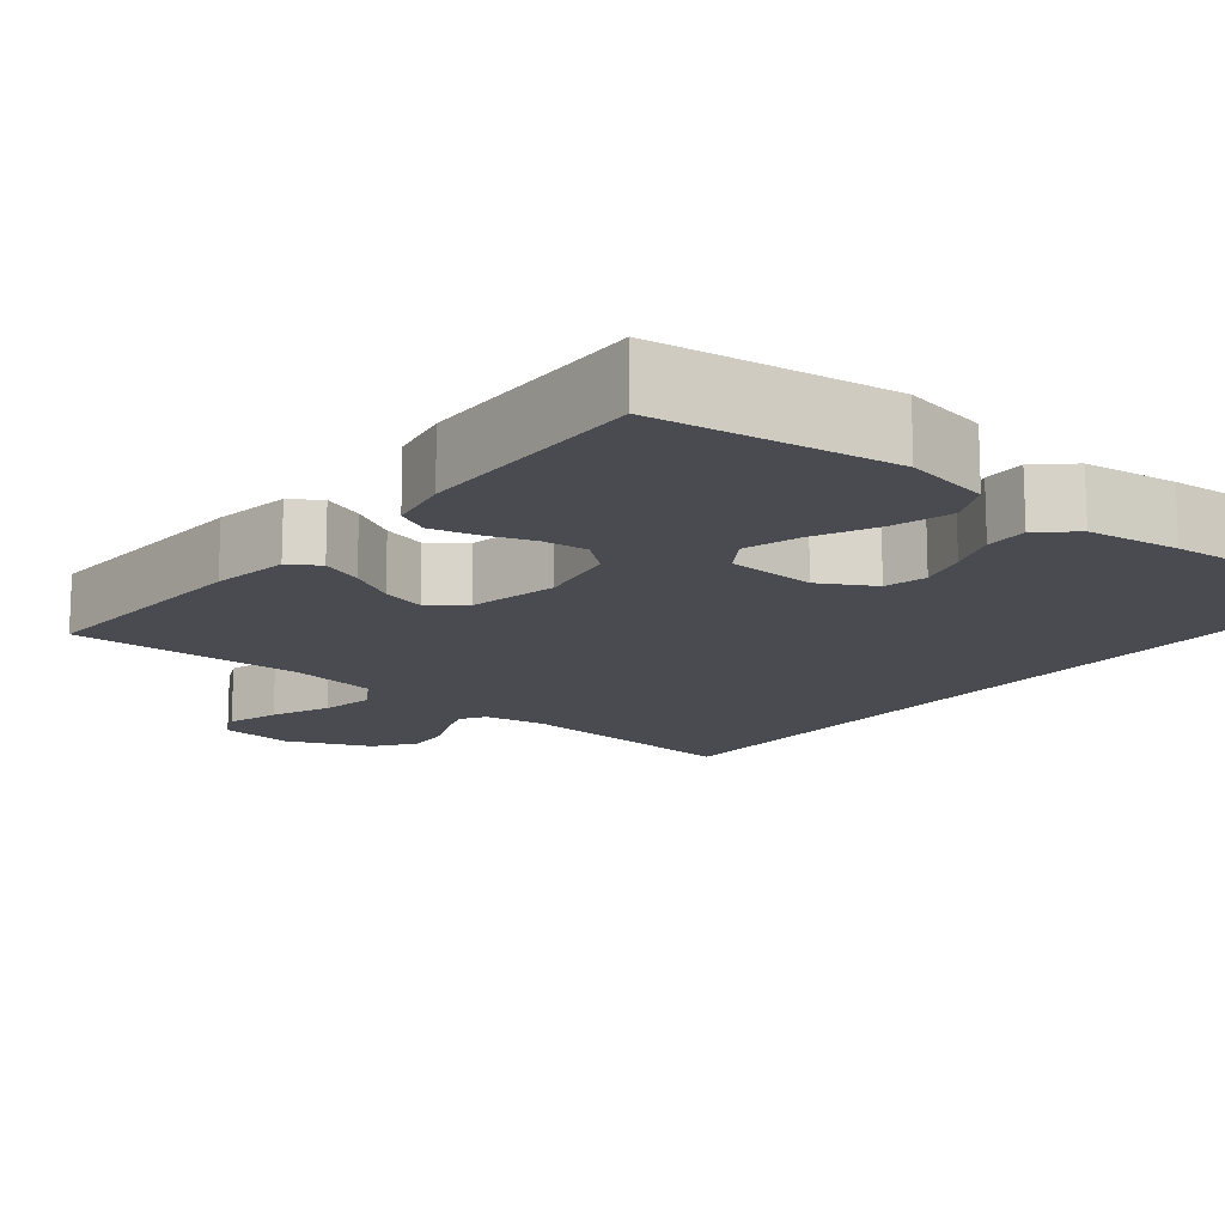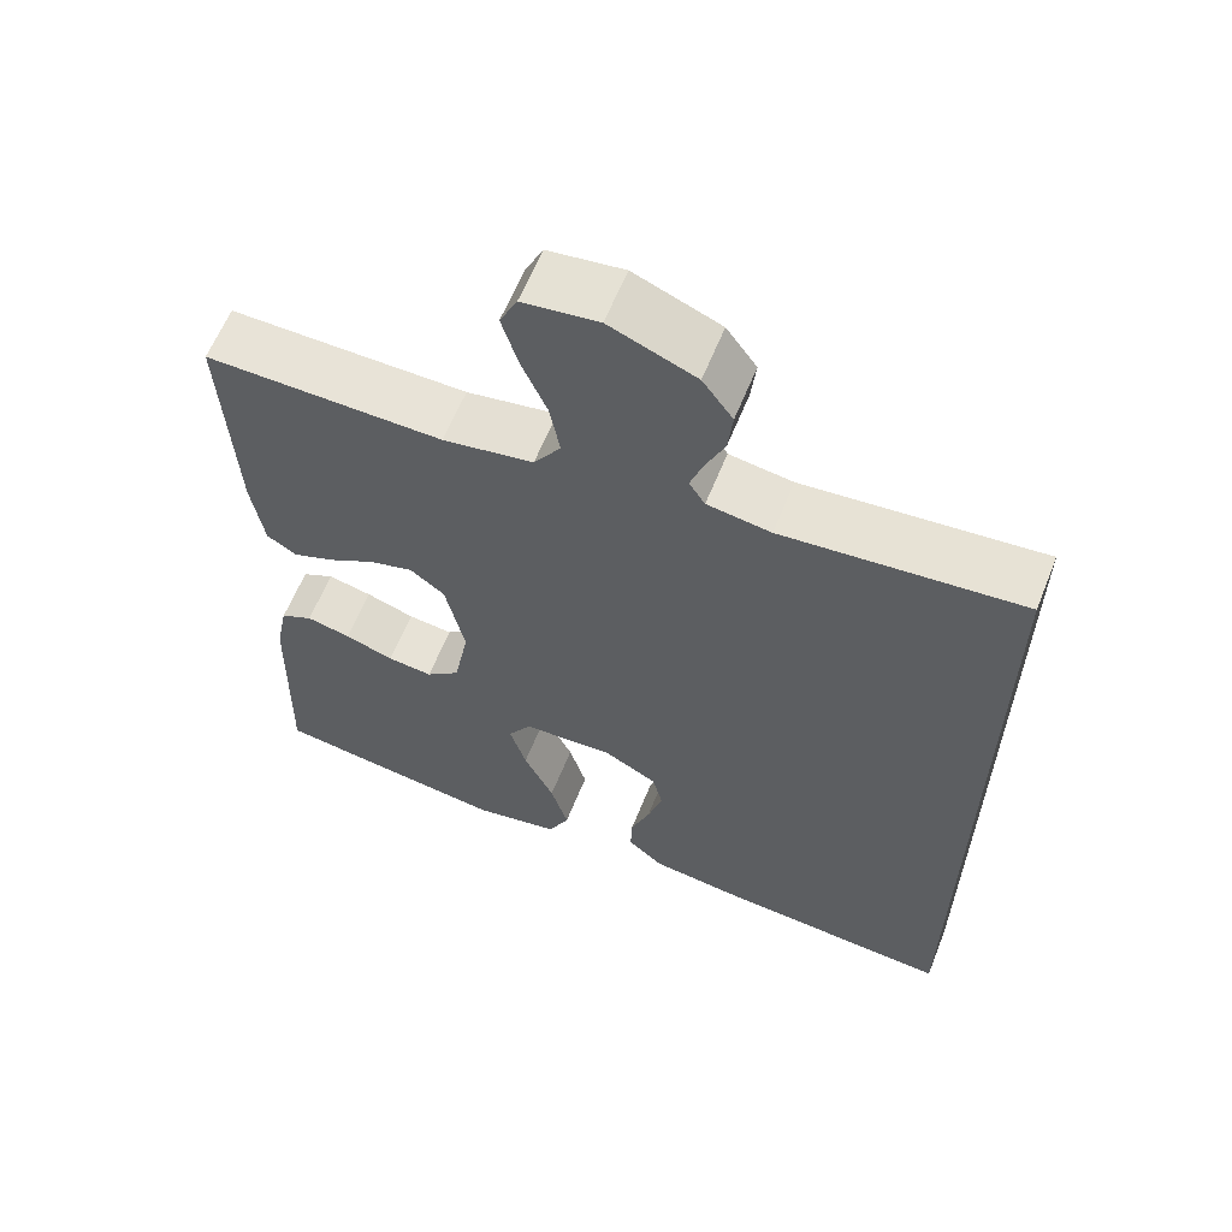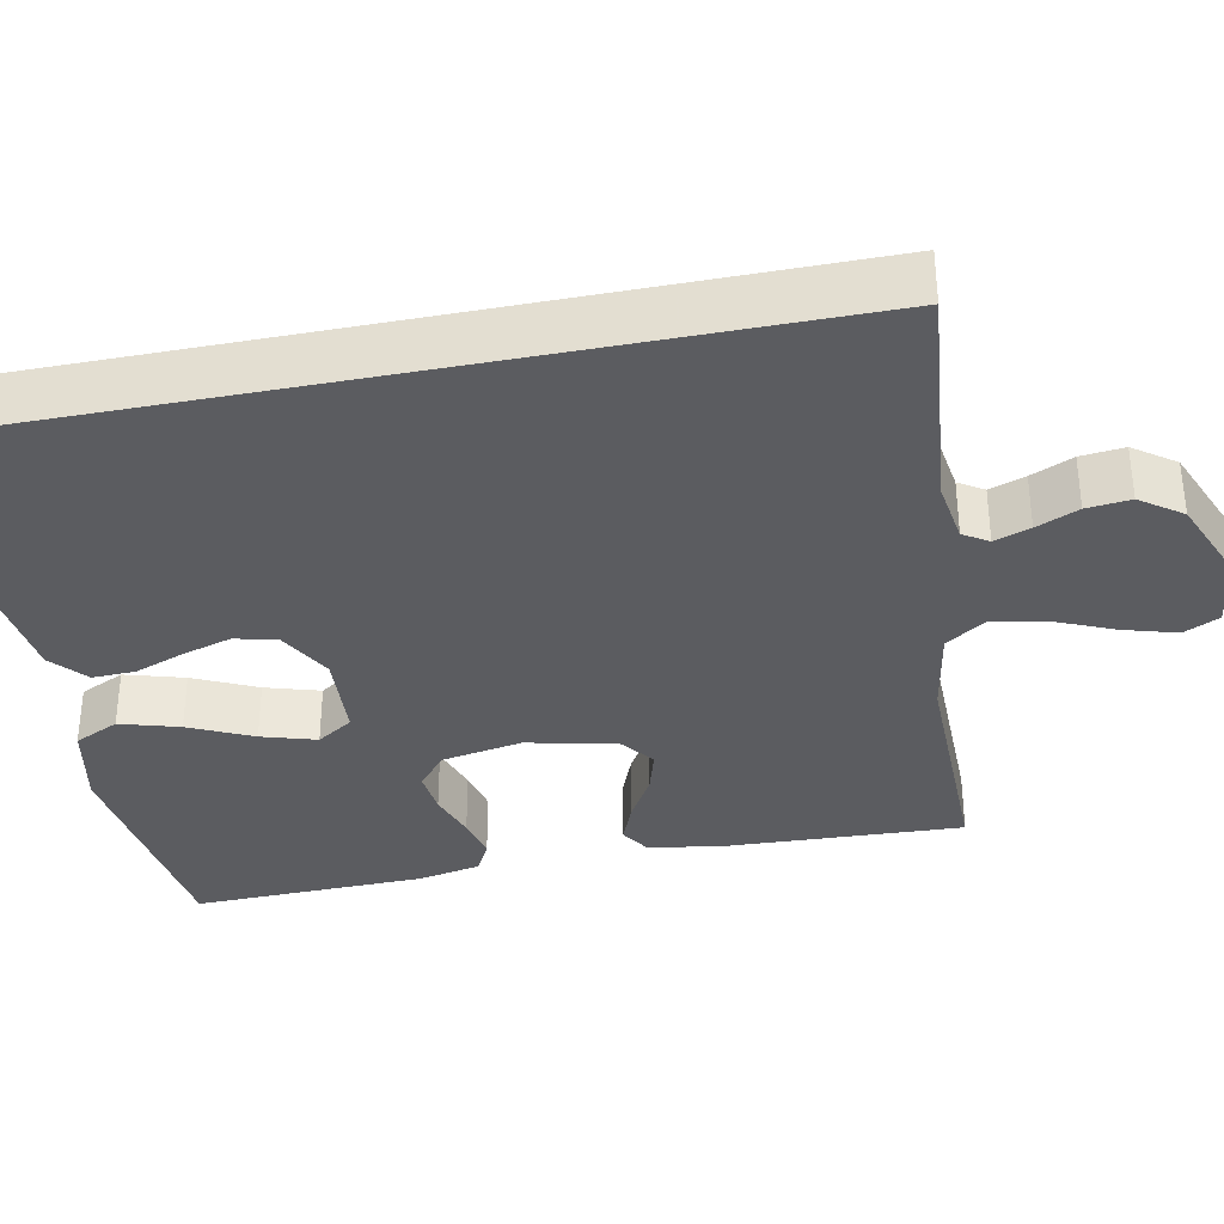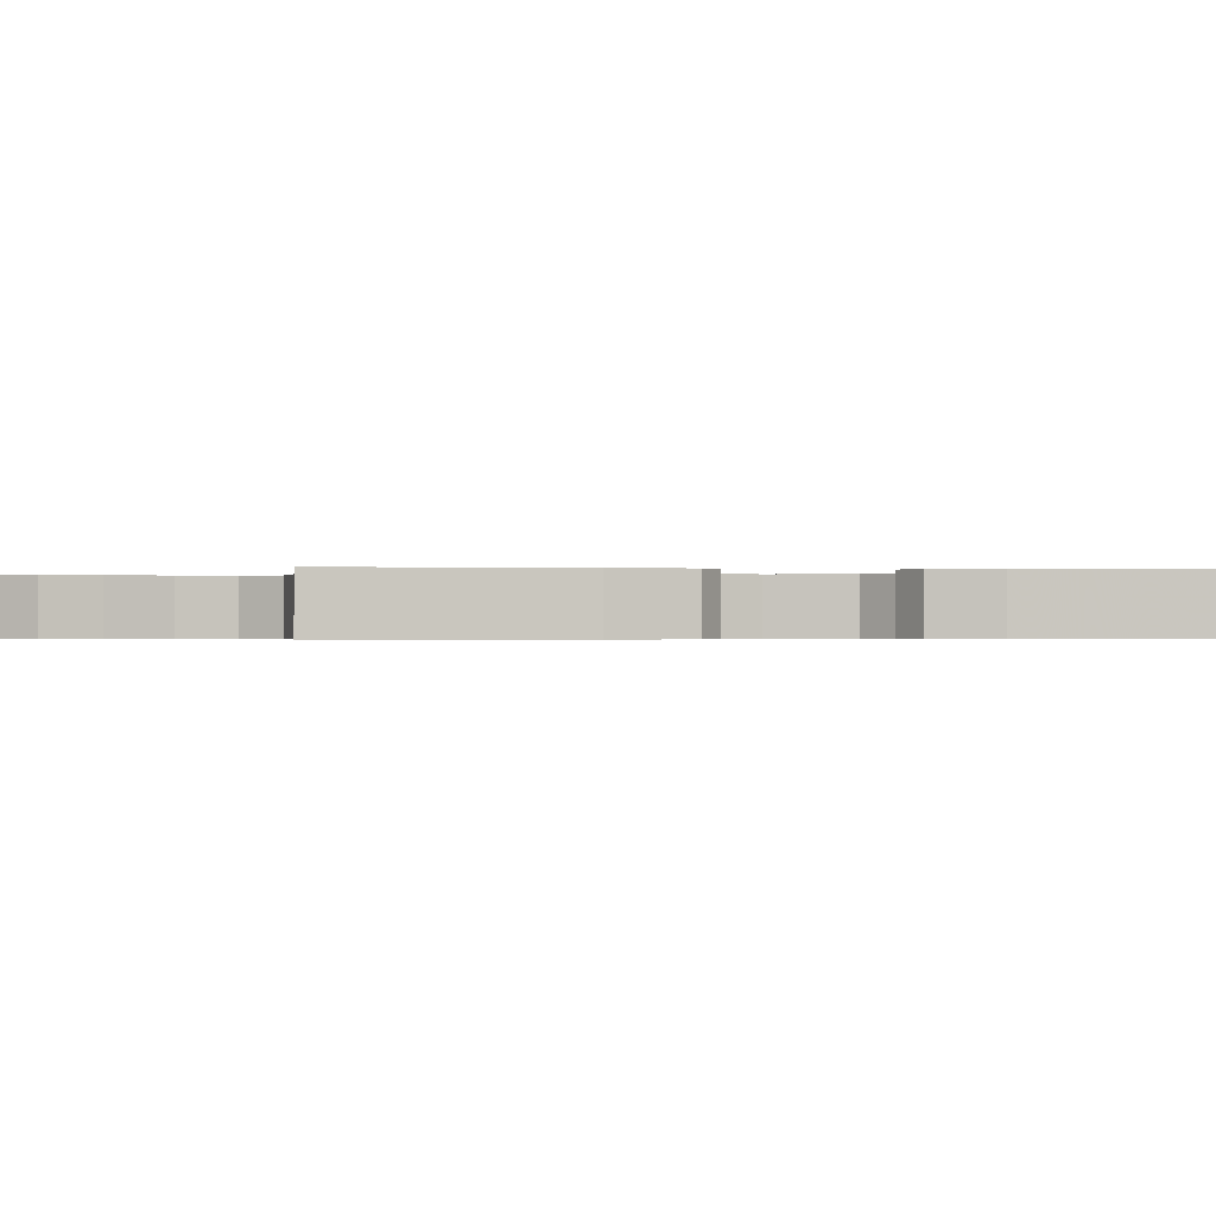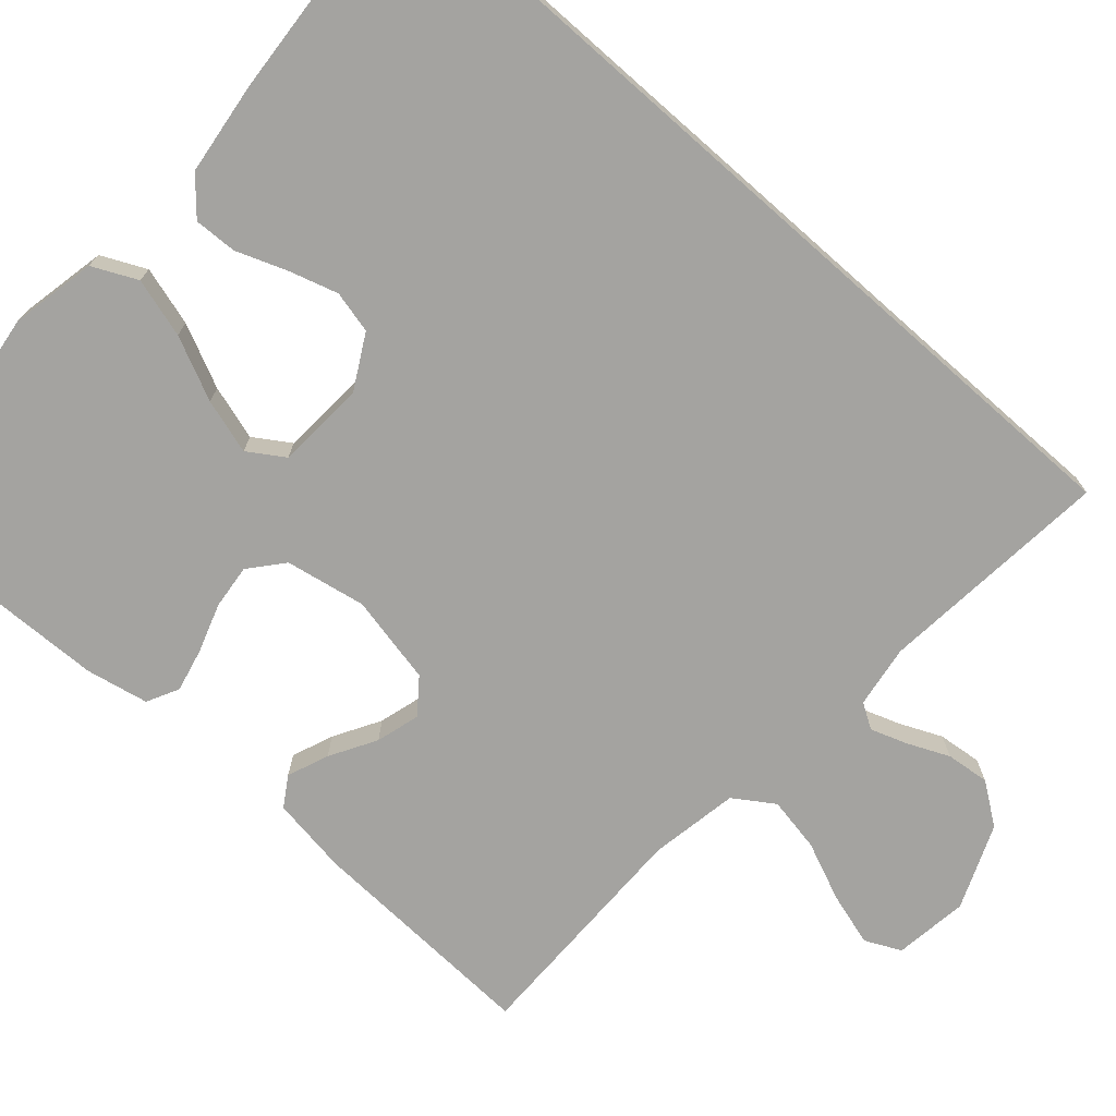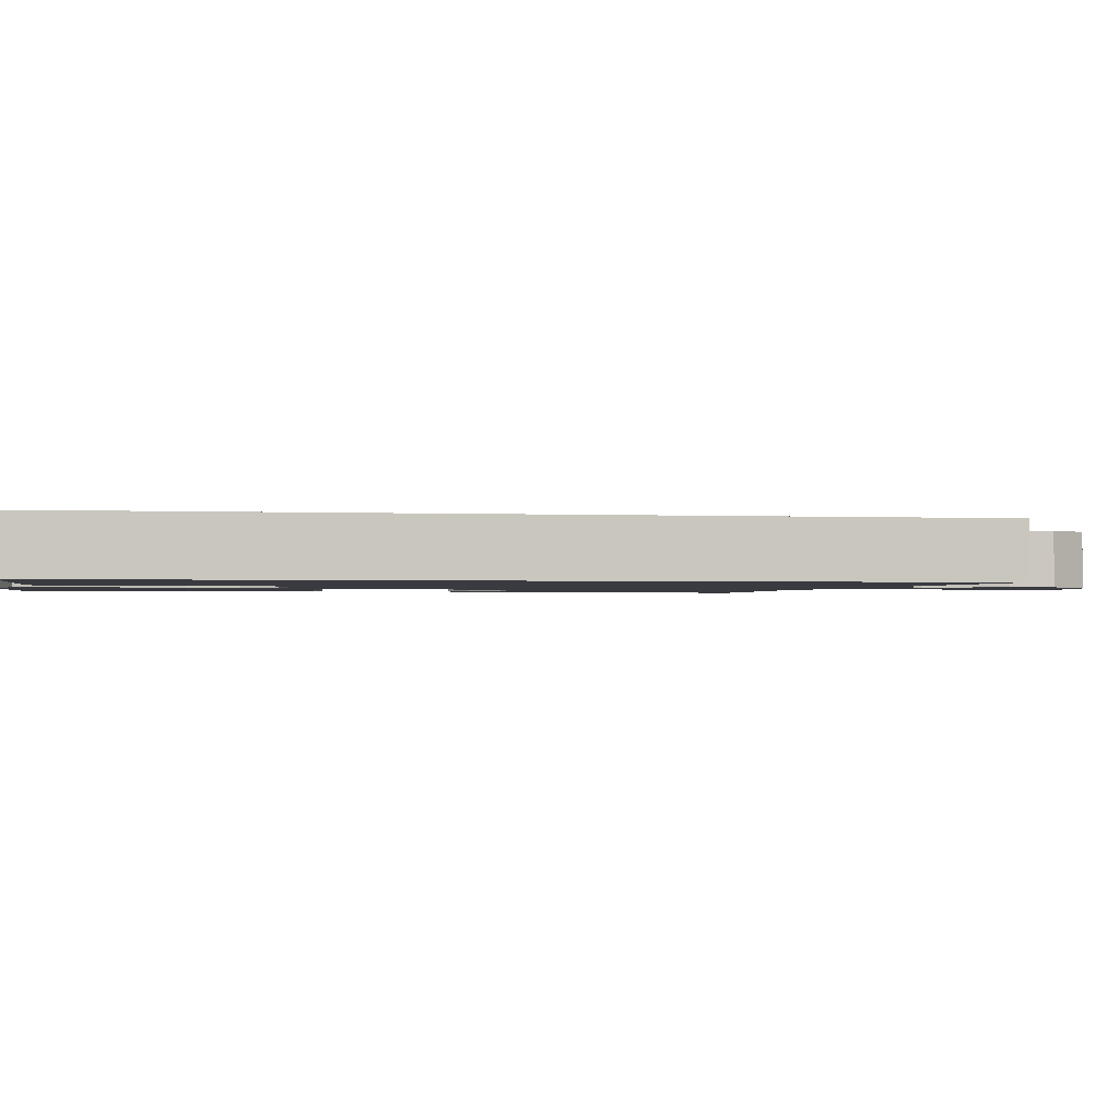
<metadata>
{"format":"obj","ext":"obj","renderer":"f3d","projection":"perspective","resolution":1024,"background":"white","views":[{"elev":-14.5,"azim":141.4,"up":"+Y"},{"elev":61.8,"azim":-158.1,"up":"+Z"},{"elev":-34.8,"azim":-78.7,"up":"+Y"},{"elev":-0.5,"azim":84.6,"up":"+Y"},{"elev":-73.0,"azim":-131.5,"up":"+Y"},{"elev":-1.4,"azim":-101.3,"up":"+Y"}]}
</metadata>
<code>
v -0.5 0.07 0.572
v -0.2 0.07 0.543
v -0.12 0.07 0.555
v -0.1 0.07 0.587
v -0.116 0.07 0.633
v -0.14 0.07 0.687
v -0.146 0.07 0.743
v -0.108 0.07 0.796
v 0 0.07 0.84
v 0.095 0.07 0.827
v 0.117 0.07 0.781
v 0.097 0.07 0.713
v 0.065 0.07 0.638
v 0.052 0.07 0.568
v 0.086 0.07 0.517
v 0.2 0.07 0.497
v 0.5 0.07 0.5
v 0.487 0.07 0.2
v 0.472 0.07 0.101
v 0.434 0.07 0.077
v 0.381 0.07 0.098
v 0.322 0.07 0.132
v 0.266 0.07 0.148
v 0.222 0.07 0.114
v 0.198 0.07 0
v 0.217 0.07 -0.103
v 0.26 0.07 -0.139
v 0.317 0.07 -0.133
v 0.379 0.07 -0.112
v 0.435 0.07 -0.099
v 0.476 0.07 -0.12
v 0.492 0.07 -0.2
v 0.5 0.07 -0.5
v 0.2 0.07 -0.541
v 0.09 0.07 -0.519
v 0.063 0.07 -0.462
v 0.085 0.07 -0.386
v 0.123 0.07 -0.305
v 0.144 0.07 -0.235
v 0.114 0.07 -0.189
v 0 0.07 -0.182
v -0.069 0.07 -0.22
v -0.082 0.07 -0.274
v -0.063 0.07 -0.337
v -0.039 0.07 -0.401
v -0.037 0.07 -0.456
v -0.082 0.07 -0.496
v -0.2 0.07 -0.511
v -0.5 0.07 -0.533
v -0.5 0 0.572
v -0.2 0 0.543
v -0.12 0 0.555
v -0.1 0 0.587
v -0.116 0 0.633
v -0.14 0 0.687
v -0.146 0 0.743
v -0.108 0 0.796
v 0 0 0.84
v 0.095 0 0.827
v 0.117 0 0.781
v 0.097 0 0.713
v 0.065 0 0.638
v 0.052 0 0.568
v 0.086 0 0.517
v 0.2 0 0.497
v 0.5 0 0.5
v 0.487 0 0.2
v 0.472 0 0.101
v 0.434 0 0.077
v 0.381 0 0.098
v 0.322 0 0.132
v 0.266 0 0.148
v 0.222 0 0.114
v 0.198 0 0
v 0.217 0 -0.103
v 0.26 0 -0.139
v 0.317 0 -0.133
v 0.379 0 -0.112
v 0.435 0 -0.099
v 0.476 0 -0.12
v 0.492 0 -0.2
v 0.5 0 -0.5
v 0.2 0 -0.541
v 0.09 0 -0.519
v 0.063 0 -0.462
v 0.085 0 -0.386
v 0.123 0 -0.305
v 0.144 0 -0.235
v 0.114 0 -0.189
v 0 0 -0.182
v -0.069 0 -0.22
v -0.082 0 -0.274
v -0.063 0 -0.337
v -0.039 0 -0.401
v -0.037 0 -0.456
v -0.082 0 -0.496
v -0.2 0 -0.511
v -0.5 0 -0.533
f 48 49 1
f 47 48 1
f 46 47 1
f 45 46 1
f 44 45 1
f 43 44 1
f 42 43 1 2
f 41 42 2 3
f 40 41 3 4
f 39 40 4
f 36 37 38
f 35 36 38
f 34 35 38
f 33 34 38
f 32 33 38
f 31 32 38
f 30 31 38
f 29 30 38
f 28 29 38
f 27 28 38 39
f 26 27 39
f 25 26 39 4
f 20 21 22
f 19 20 22
f 18 19 22
f 17 18 22
f 16 17 22
f 15 16 22 23
f 14 15 23 24
f 11 12 13
f 10 11 13
f 9 10 13
f 8 9 13
f 7 8 13
f 6 7 13
f 5 6 13
f 5 13 14
f 14 24 25
f 5 14 25
f 4 5 25
f 50 98 97
f 50 97 96
f 50 96 95
f 50 95 94
f 50 94 93
f 50 93 92
f 51 50 92 91
f 52 51 91 90
f 53 52 90 89
f 53 89 88
f 87 86 85
f 87 85 84
f 87 84 83
f 87 83 82
f 87 82 81
f 87 81 80
f 87 80 79
f 87 79 78
f 87 78 77
f 88 87 77 76
f 88 76 75
f 53 88 75 74
f 71 70 69
f 71 69 68
f 71 68 67
f 71 67 66
f 71 66 65
f 72 71 65 64
f 73 72 64 63
f 62 61 60
f 62 60 59
f 62 59 58
f 62 58 57
f 62 57 56
f 62 56 55
f 62 55 54
f 63 62 54
f 74 73 63
f 74 63 54
f 74 54 53
f 1 50 51 2
f 2 51 52 3
f 3 52 53 4
f 4 53 54 5
f 5 54 55 6
f 6 55 56 7
f 7 56 57 8
f 8 57 58 9
f 9 58 59 10
f 10 59 60 11
f 11 60 61 12
f 12 61 62 13
f 13 62 63 14
f 14 63 64 15
f 15 64 65 16
f 16 65 66 17
f 17 66 67 18
f 18 67 68 19
f 19 68 69 20
f 20 69 70 21
f 21 70 71 22
f 22 71 72 23
f 23 72 73 24
f 24 73 74 25
f 25 74 75 26
f 26 75 76 27
f 27 76 77 28
f 28 77 78 29
f 29 78 79 30
f 30 79 80 31
f 31 80 81 32
f 32 81 82 33
f 33 82 83 34
f 34 83 84 35
f 35 84 85 36
f 36 85 86 37
f 37 86 87 38
f 38 87 88 39
f 39 88 89 40
f 40 89 90 41
f 41 90 91 42
f 42 91 92 43
f 43 92 93 44
f 44 93 94 45
f 45 94 95 46
f 46 95 96 47
f 47 96 97 48
f 48 97 98 49
f 49 98 50 1

</code>
